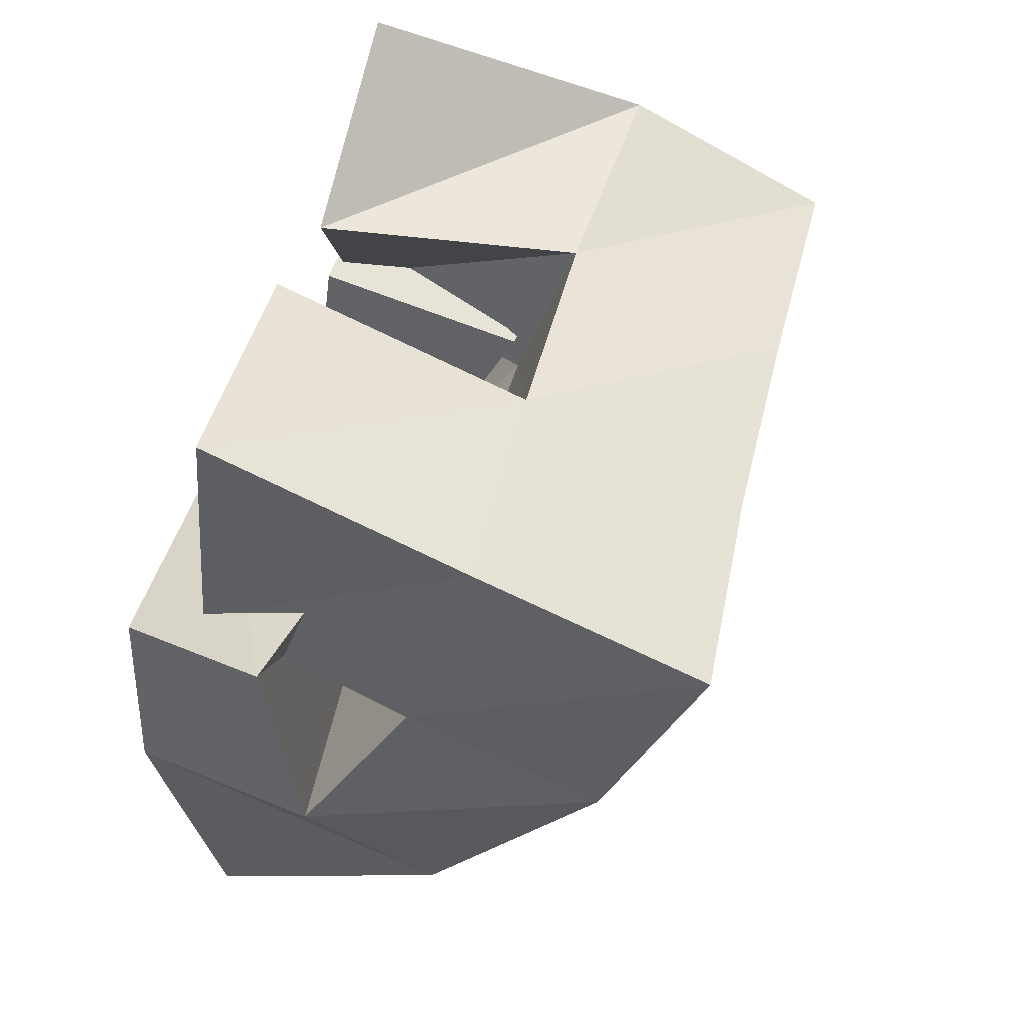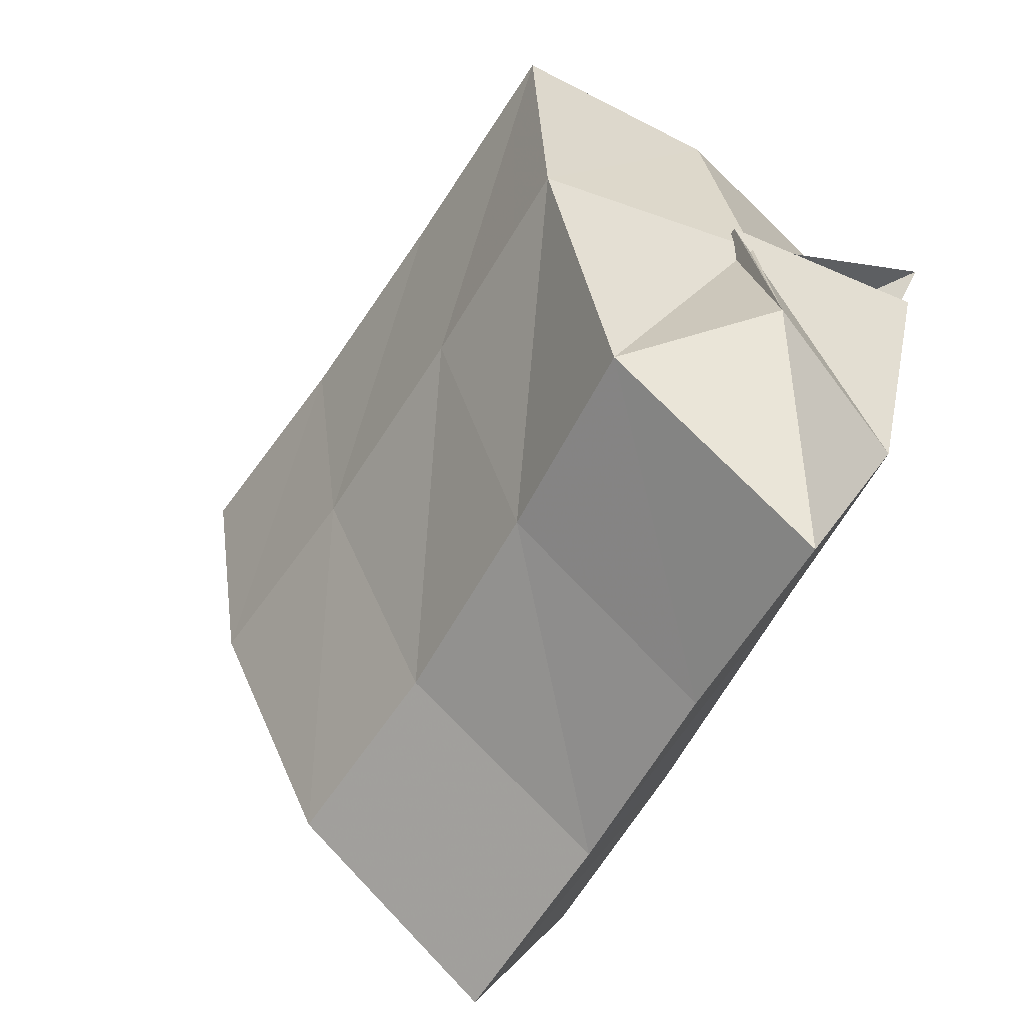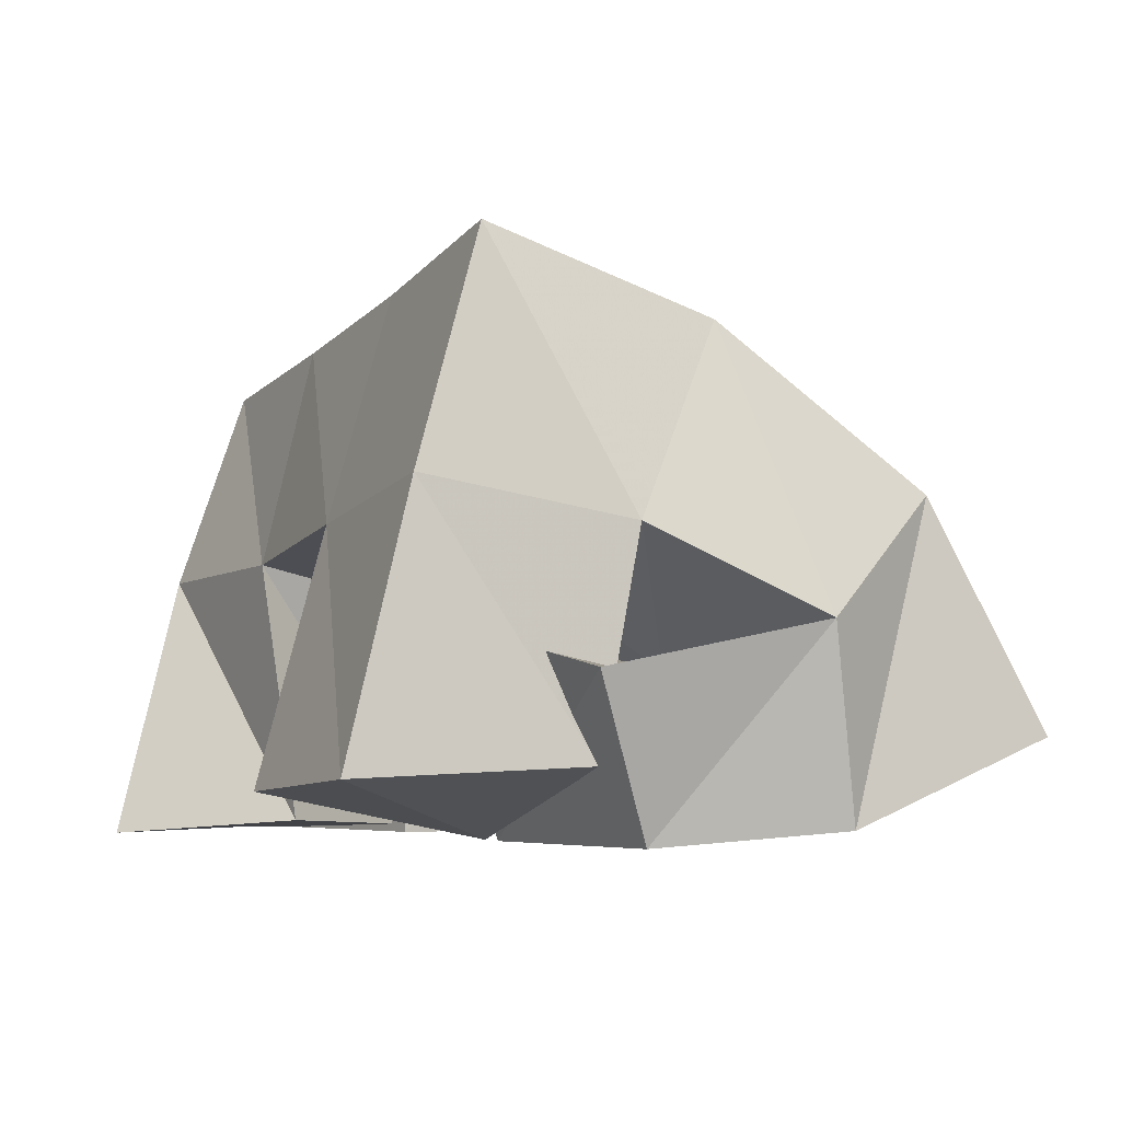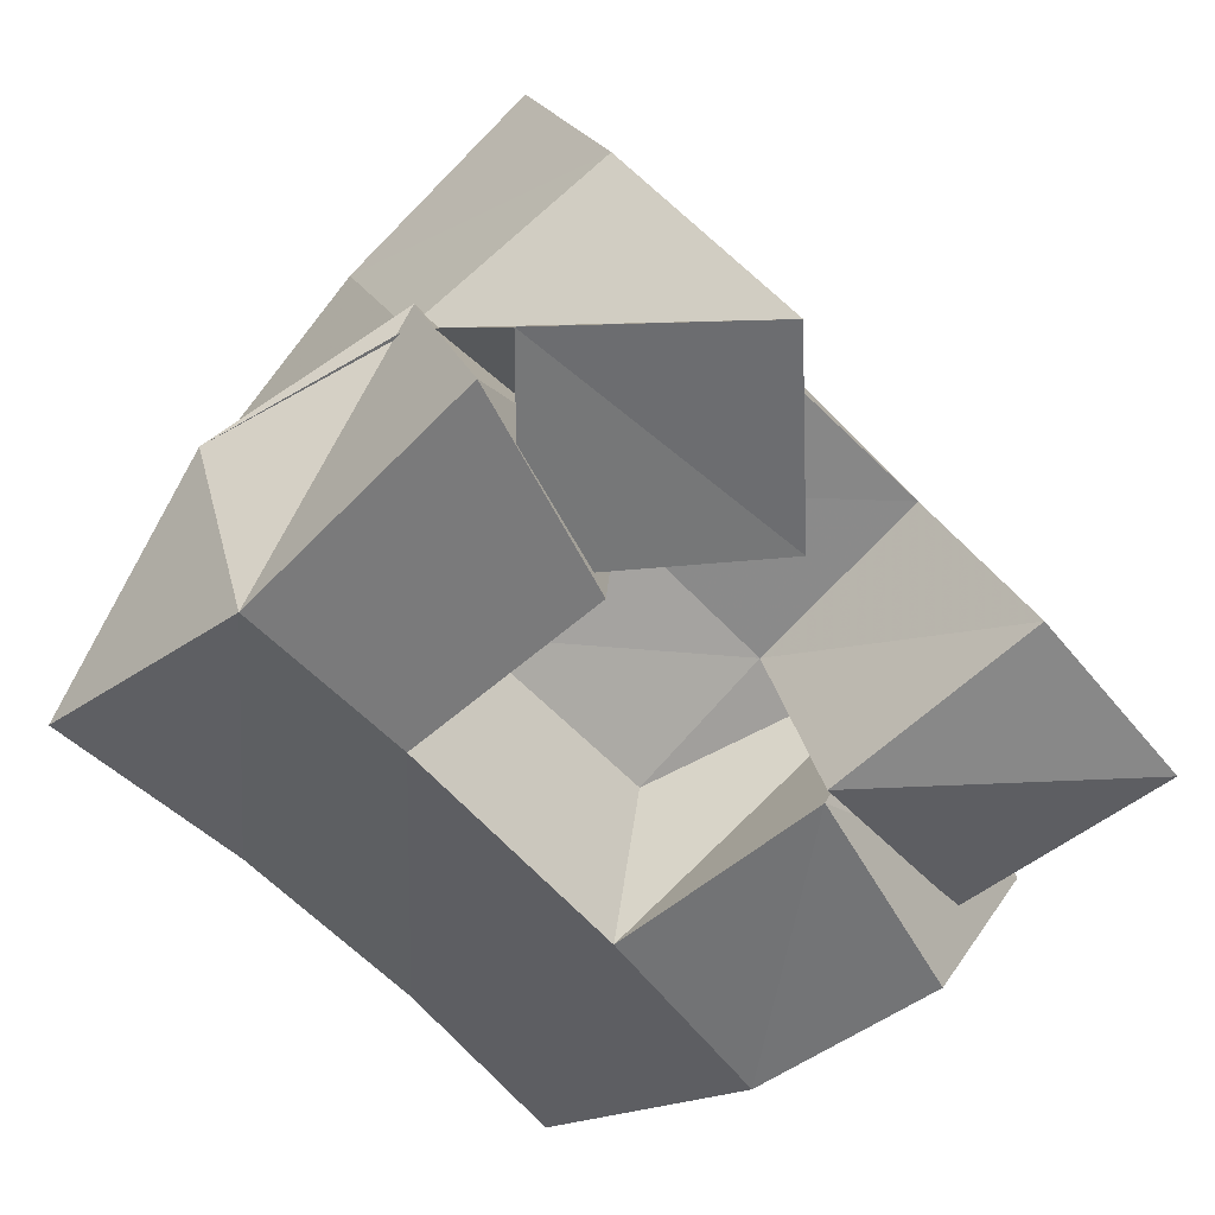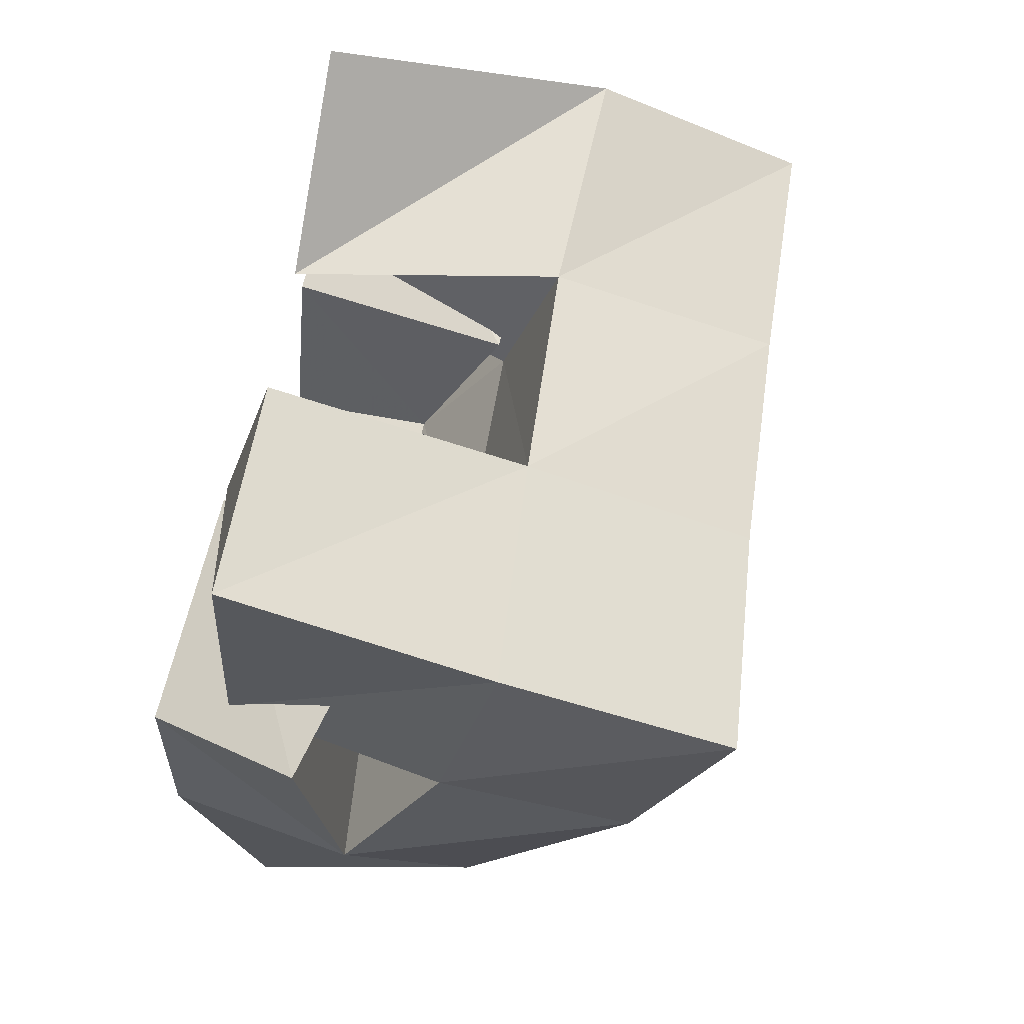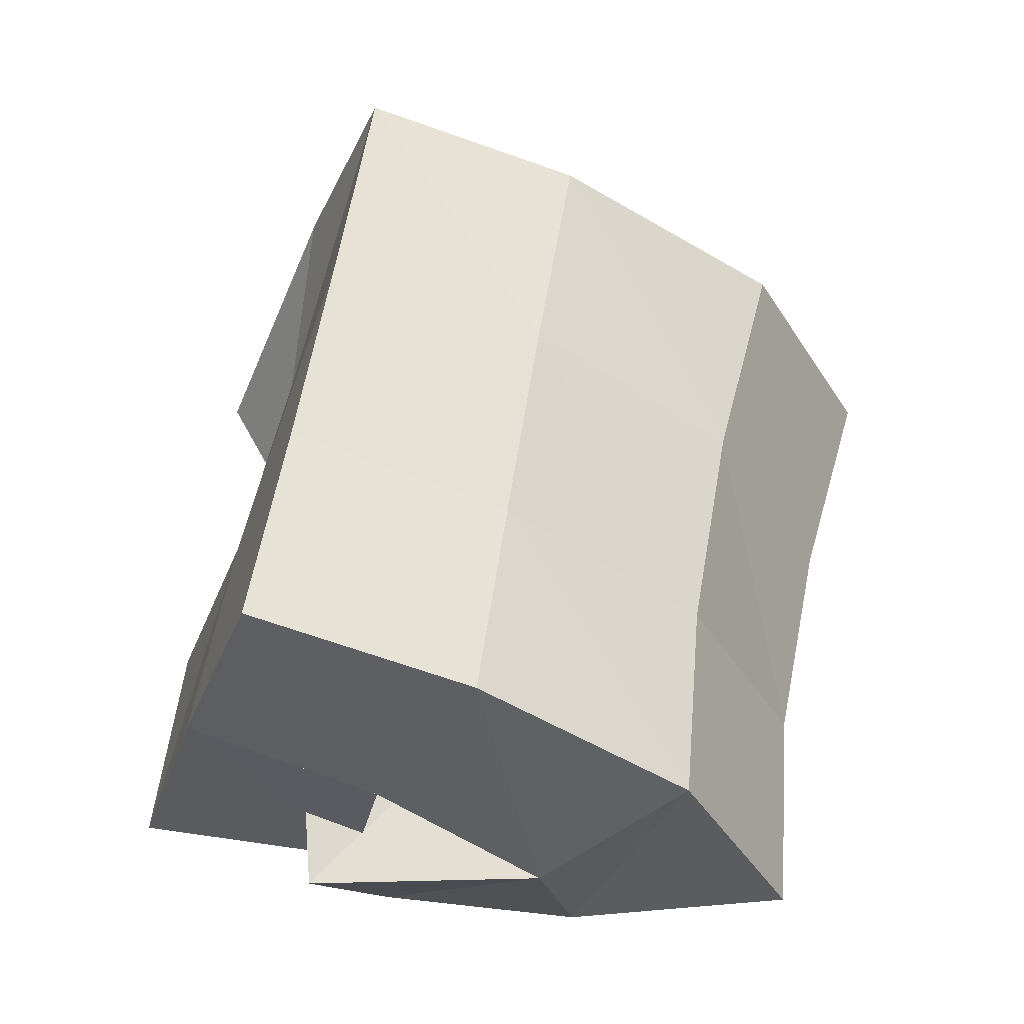
<metadata>
{"format":"obj","ext":"obj","renderer":"f3d","projection":"perspective","resolution":1024,"background":"white","views":[{"elev":66.1,"azim":110.4,"up":"+Z"},{"elev":-76.6,"azim":-117.5,"up":"+Z"},{"elev":-4.1,"azim":47.9,"up":"+Y"},{"elev":-58.1,"azim":-68.0,"up":"+Y"},{"elev":78.8,"azim":104.8,"up":"+Z"},{"elev":61.2,"azim":81.5,"up":"+Y"}]}
</metadata>
<code>
v 0.6642 0.1 0.1564
v 0.6466 0.1583 0.1285
v 0.6472 0.1 0.1105
v 0.6585 0.1416 0.08291
v 0.7104 0.1035 0.1404
v 0.6959 0.1597 0.1395
v 0.6941 0.1011 0.09132
v 0.7072 0.15 0.09836
v 0.765 0.145 0.1461
v 0.7682 0.1358 0.08565
v 0.7606 0.1 0.1258
v 0.7773 0.1 0.07628
v 0.8177 0.1341 0.1501
v 0.8282 0.1446 0.09674
v 0.8115 0.1 0.1323
v 0.8245 0.1028 0.08747
v 0.7442 0.1105 0.1755
v 0.7427 0.1649 0.1568
v 0.7582 0.1002 0.1272
v 0.7597 0.1545 0.1158
v 0.7897 0.1135 0.1886
v 0.7902 0.171 0.1722
v 0.8056 0.1157 0.139
v 0.8094 0.1629 0.1314
v 0.6566 0.147 0.08462
v 0.664 0.1362 0.0377
v 0.6539 0.1 0.1007
v 0.6811 0.1 0.04209
v 0.7059 0.1486 0.1073
v 0.7203 0.133 0.06897
v 0.7033 0.1 0.1045
v 0.7206 0.1 0.05761
v 0.6464 0.2041 0.11
v 0.6645 0.1913 0.06399
v 0.6948 0.2088 0.125
v 0.7112 0.1941 0.07906
v 0.7422 0.2143 0.1398
v 0.76 0.1985 0.09393
v 0.7888 0.2215 0.1545
v 0.8056 0.2051 0.1074
v 0.6865 0.1653 0.01719
v 0.7303 0.1647 0.0359
v 0.7769 0.166 0.05132
v 0.8223 0.1713 0.06208
v 0.6985 0.1154 -0.008703
v 0.7422 0.1167 0.01122
v 0.7872 0.1173 0.02747
v 0.8339 0.1214 0.03782
f 1 2 4
f 3 1 4
f 2 6 8
f 4 2 8
f 6 5 7
f 8 6 7
f 5 1 3
f 7 5 3
f 8 7 3
f 4 8 3
f 2 1 5
f 6 2 5
f 9 10 12
f 11 9 12
f 10 14 16
f 12 10 16
f 14 13 15
f 16 14 15
f 13 9 11
f 15 13 11
f 16 15 11
f 12 16 11
f 10 9 13
f 14 10 13
f 17 18 20
f 19 17 20
f 18 22 24
f 20 18 24
f 22 21 23
f 24 22 23
f 21 17 19
f 23 21 19
f 24 23 19
f 20 24 19
f 18 17 21
f 22 18 21
f 25 26 28
f 27 25 28
f 26 30 32
f 28 26 32
f 30 29 31
f 32 30 31
f 29 25 27
f 31 29 27
f 32 31 27
f 28 32 27
f 26 25 29
f 30 26 29
f 2 33 34
f 4 2 34
f 33 35 36
f 34 33 36
f 35 6 8
f 36 35 8
f 6 2 4
f 8 6 4
f 36 8 4
f 34 36 4
f 33 2 6
f 35 33 6
f 6 35 36
f 8 6 36
f 35 37 38
f 36 35 38
f 37 18 20
f 38 37 20
f 18 6 8
f 20 18 8
f 38 20 8
f 36 38 8
f 35 6 18
f 37 35 18
f 18 37 38
f 20 18 38
f 37 39 40
f 38 37 40
f 39 22 24
f 40 39 24
f 22 18 20
f 24 22 20
f 40 24 20
f 38 40 20
f 37 18 22
f 39 37 22
f 4 34 41
f 26 4 41
f 34 36 42
f 41 34 42
f 36 8 30
f 42 36 30
f 8 4 26
f 30 8 26
f 42 30 26
f 41 42 26
f 34 4 8
f 36 34 8
f 8 36 42
f 30 8 42
f 36 38 43
f 42 36 43
f 38 20 10
f 43 38 10
f 20 8 30
f 10 20 30
f 43 10 30
f 42 43 30
f 36 8 20
f 38 36 20
f 20 38 43
f 10 20 43
f 38 40 44
f 43 38 44
f 40 24 14
f 44 40 14
f 24 20 10
f 14 24 10
f 44 14 10
f 43 44 10
f 38 20 24
f 40 38 24
f 26 41 45
f 28 26 45
f 41 42 46
f 45 41 46
f 42 30 32
f 46 42 32
f 30 26 28
f 32 30 28
f 46 32 28
f 45 46 28
f 41 26 30
f 42 41 30
f 30 42 46
f 32 30 46
f 42 43 47
f 46 42 47
f 43 10 12
f 47 43 12
f 10 30 32
f 12 10 32
f 47 12 32
f 46 47 32
f 42 30 10
f 43 42 10
f 10 43 47
f 12 10 47
f 43 44 48
f 47 43 48
f 44 14 16
f 48 44 16
f 14 10 12
f 16 14 12
f 48 16 12
f 47 48 12
f 43 10 14
f 44 43 14

</code>
